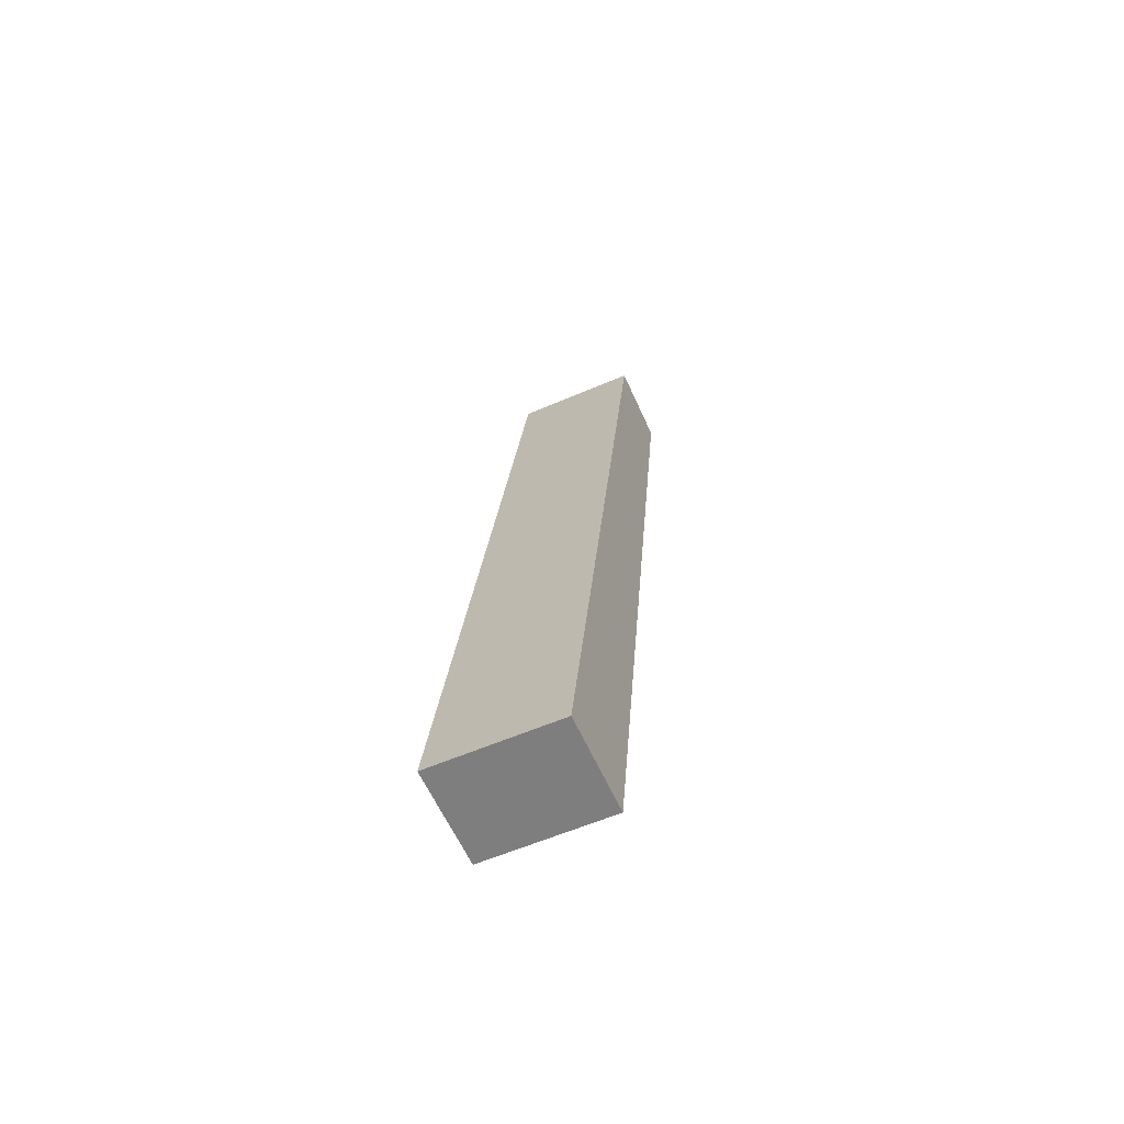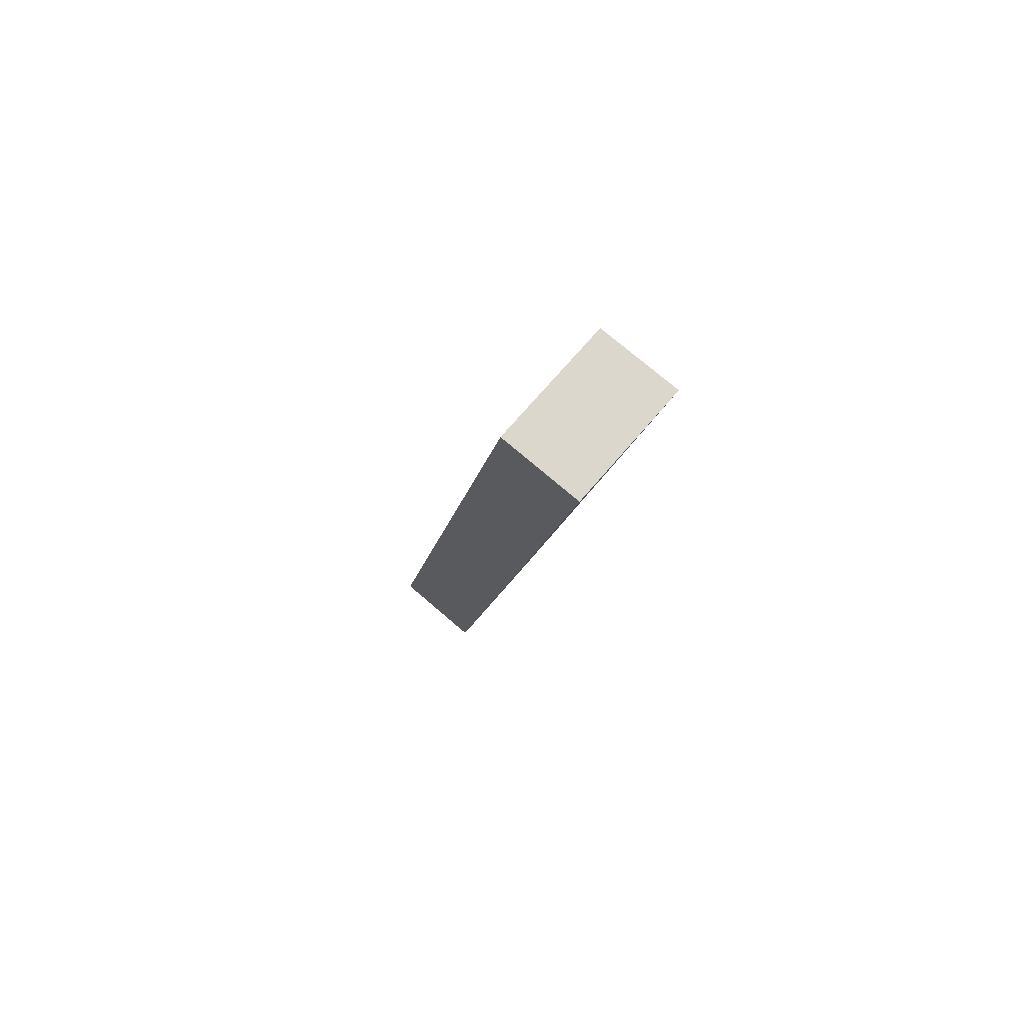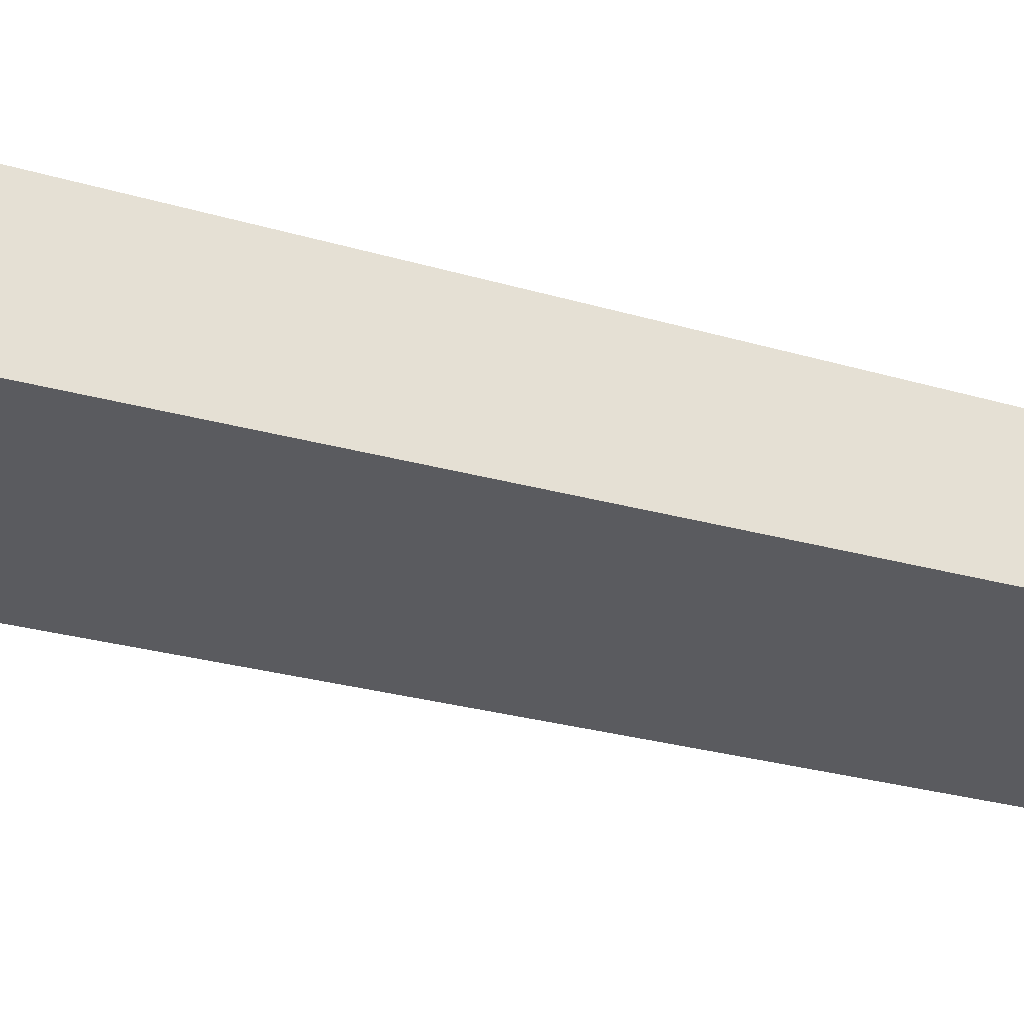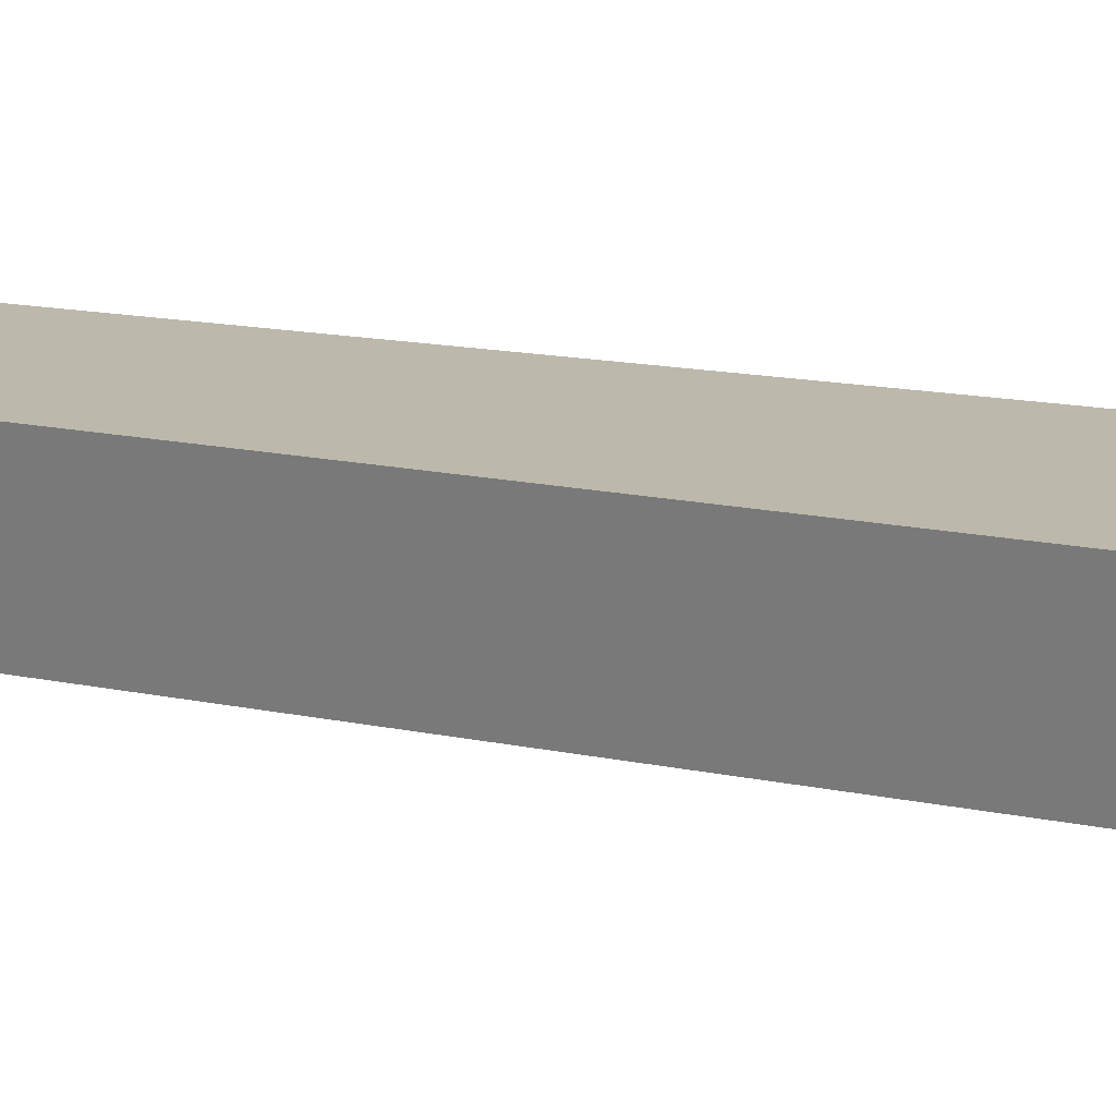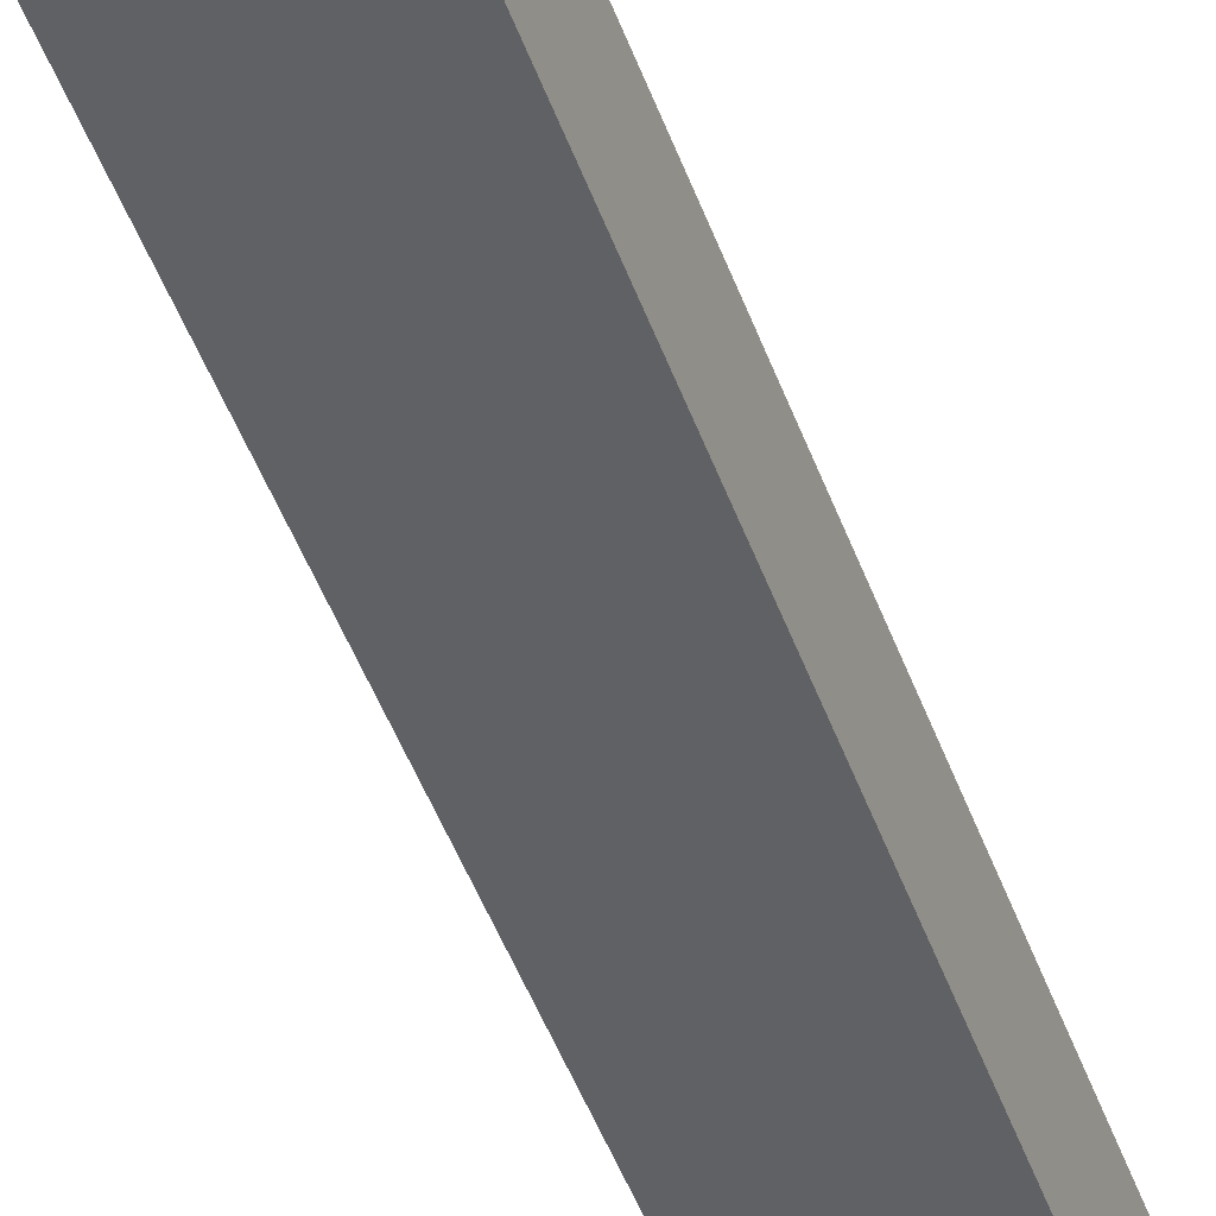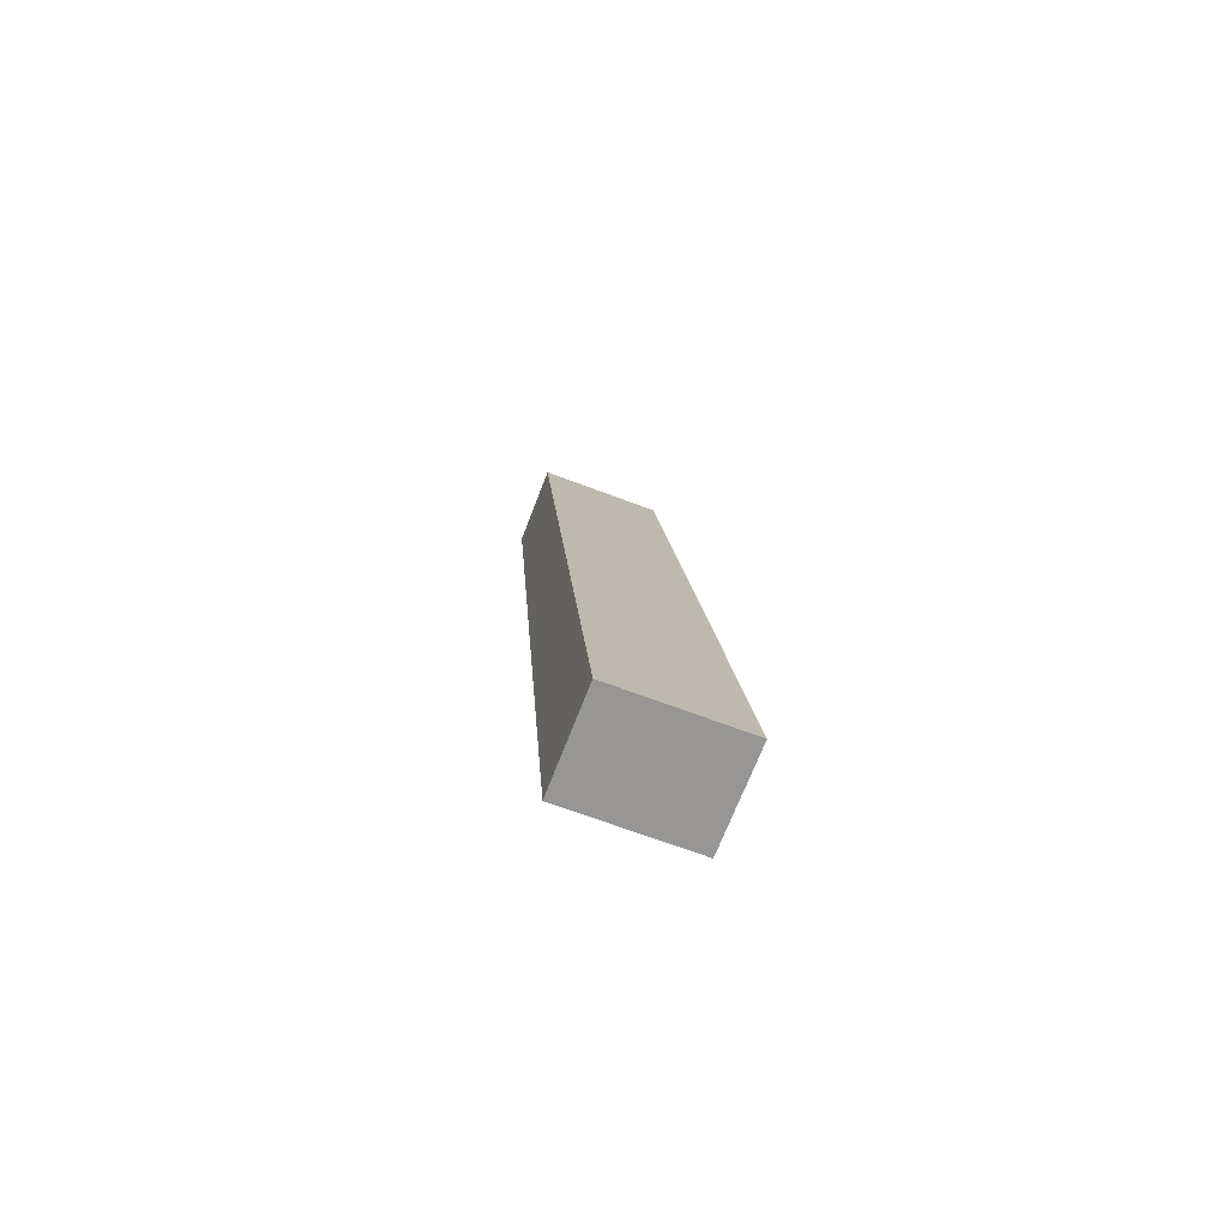
<metadata>
{"format":"obj","ext":"obj","renderer":"f3d","projection":"perspective","resolution":1024,"background":"white","views":[{"elev":-59.5,"azim":23.8,"up":"+Z"},{"elev":73.3,"azim":130.8,"up":"+Z"},{"elev":-40.5,"azim":-119.0,"up":"+Y"},{"elev":22.1,"azim":-48.4,"up":"+Y"},{"elev":-37.7,"azim":20.0,"up":"+Y"},{"elev":-68.0,"azim":-20.8,"up":"+Z"}]}
</metadata>
<code>
v -86.73 38.9 130
v -71.73 58.9 240
v -71.73 38.9 130
v -86.73 68.9 240
v -86.73 58.9 240
v -71.73 68.9 240
v -86.73 50.57 130
v -71.73 50.57 130
f 2 1 3
f 6 7 4
f 2 8 6
f 4 2 6
f 5 7 1
f 3 7 8
f 1 2 5
f 7 6 8
f 8 2 3
f 2 4 5
f 7 5 4
f 7 3 1

</code>
